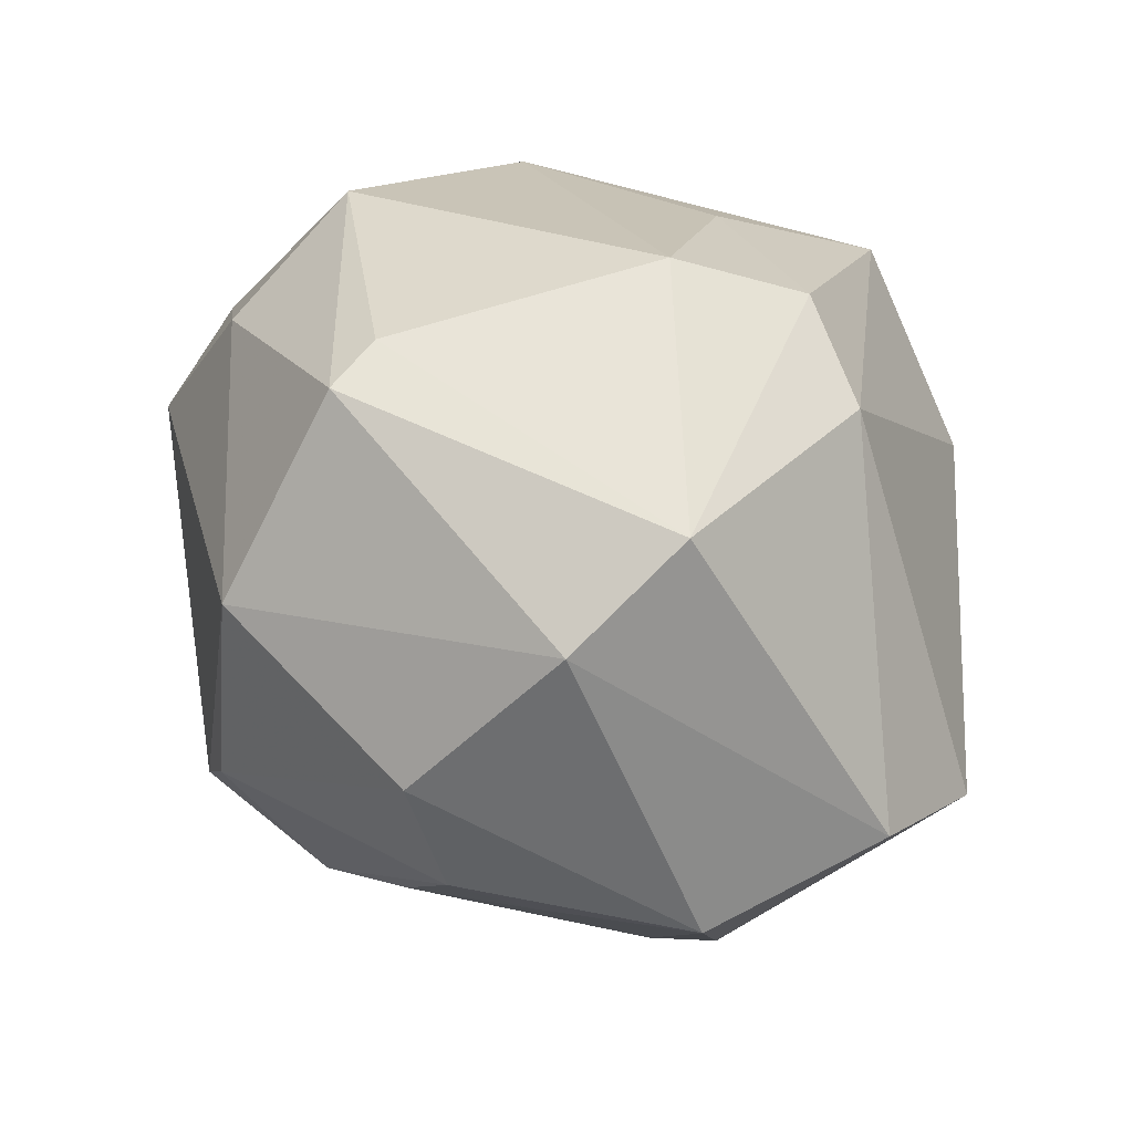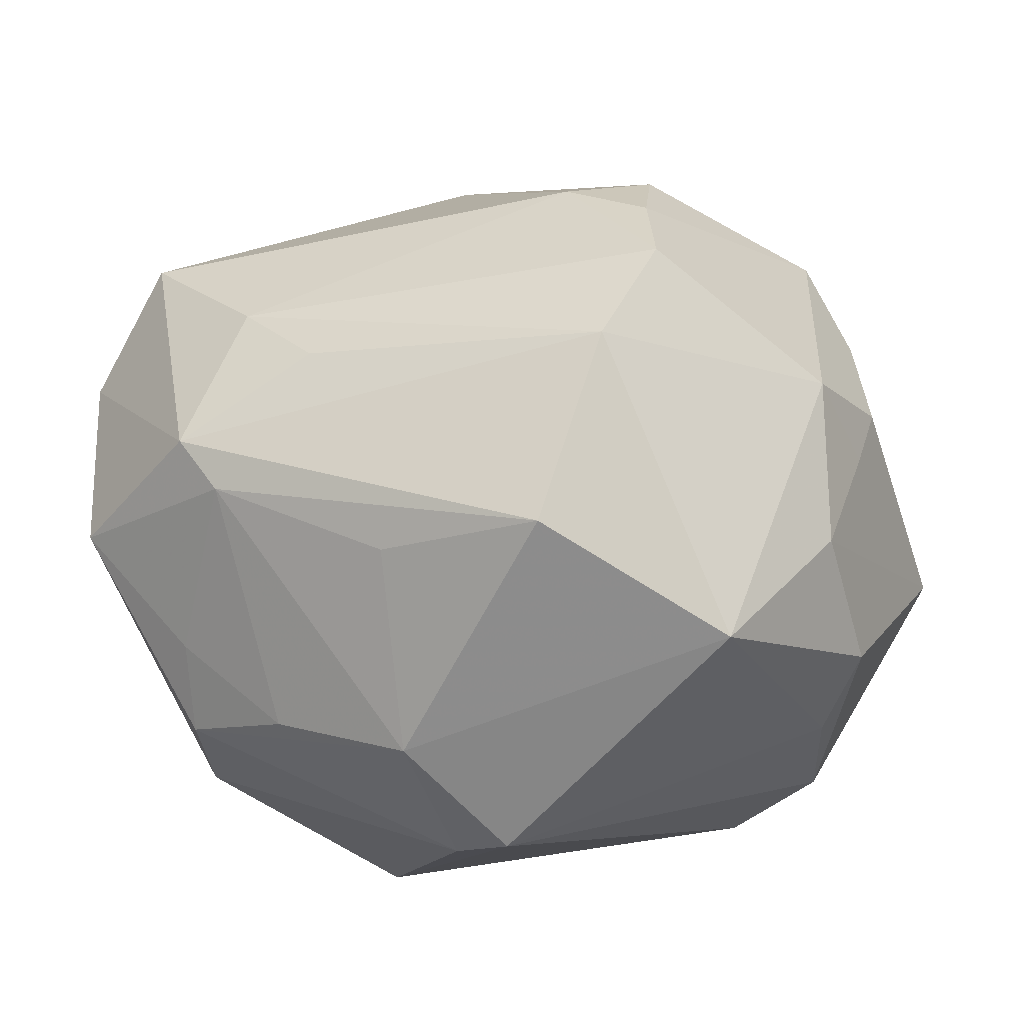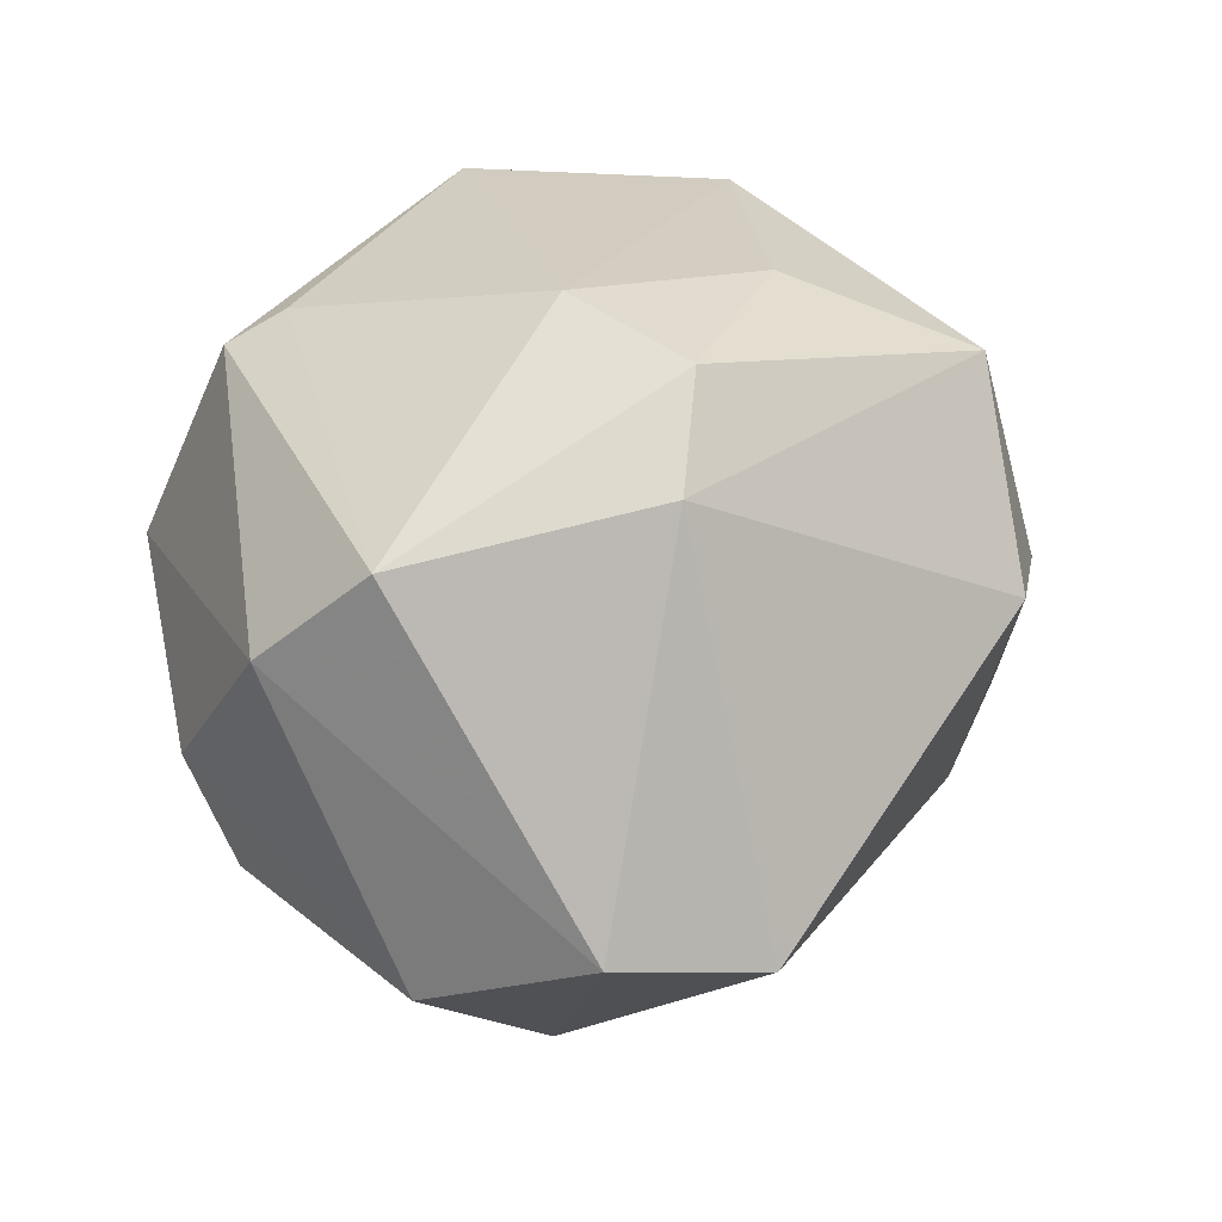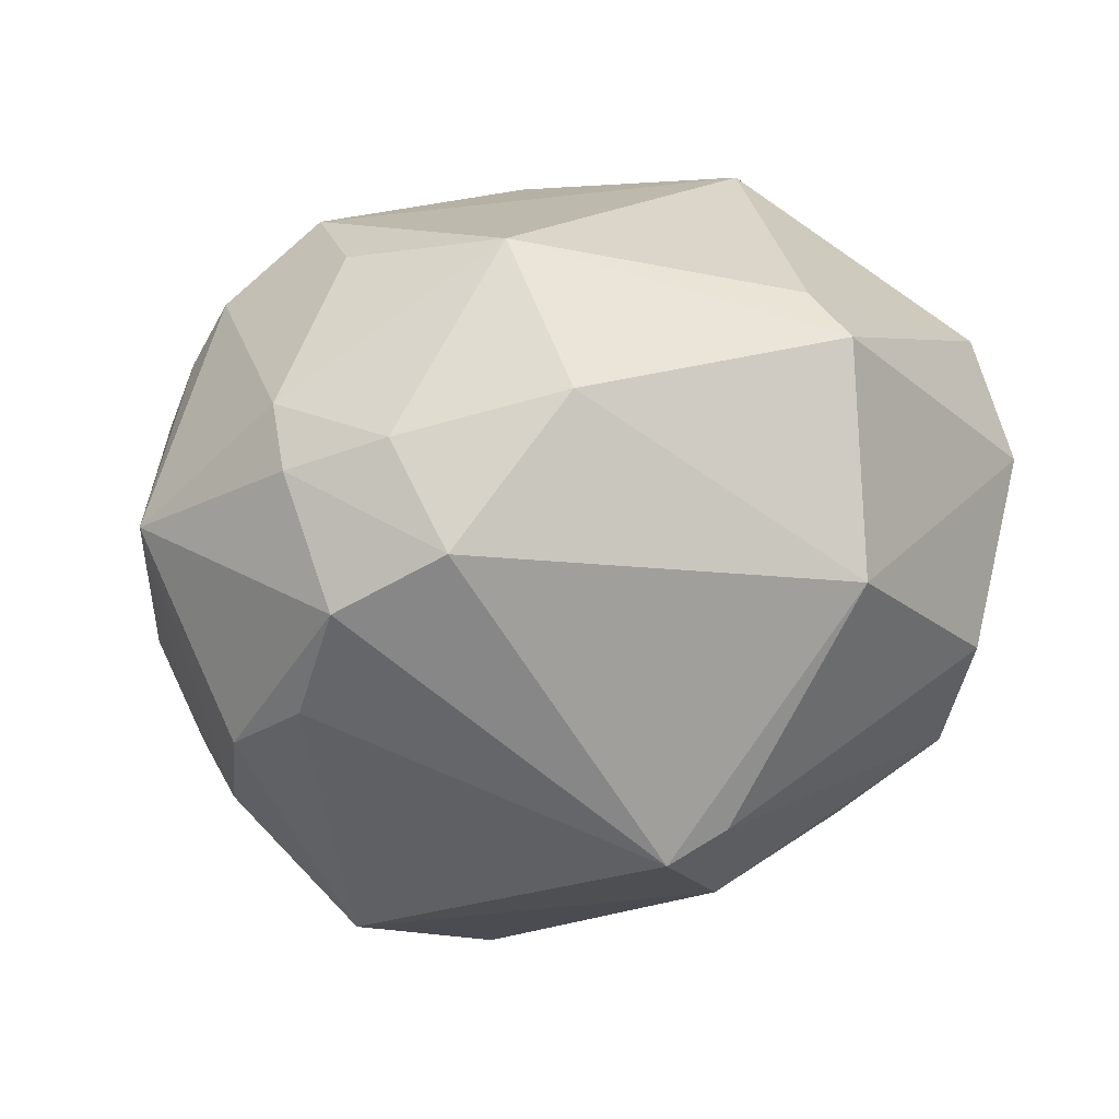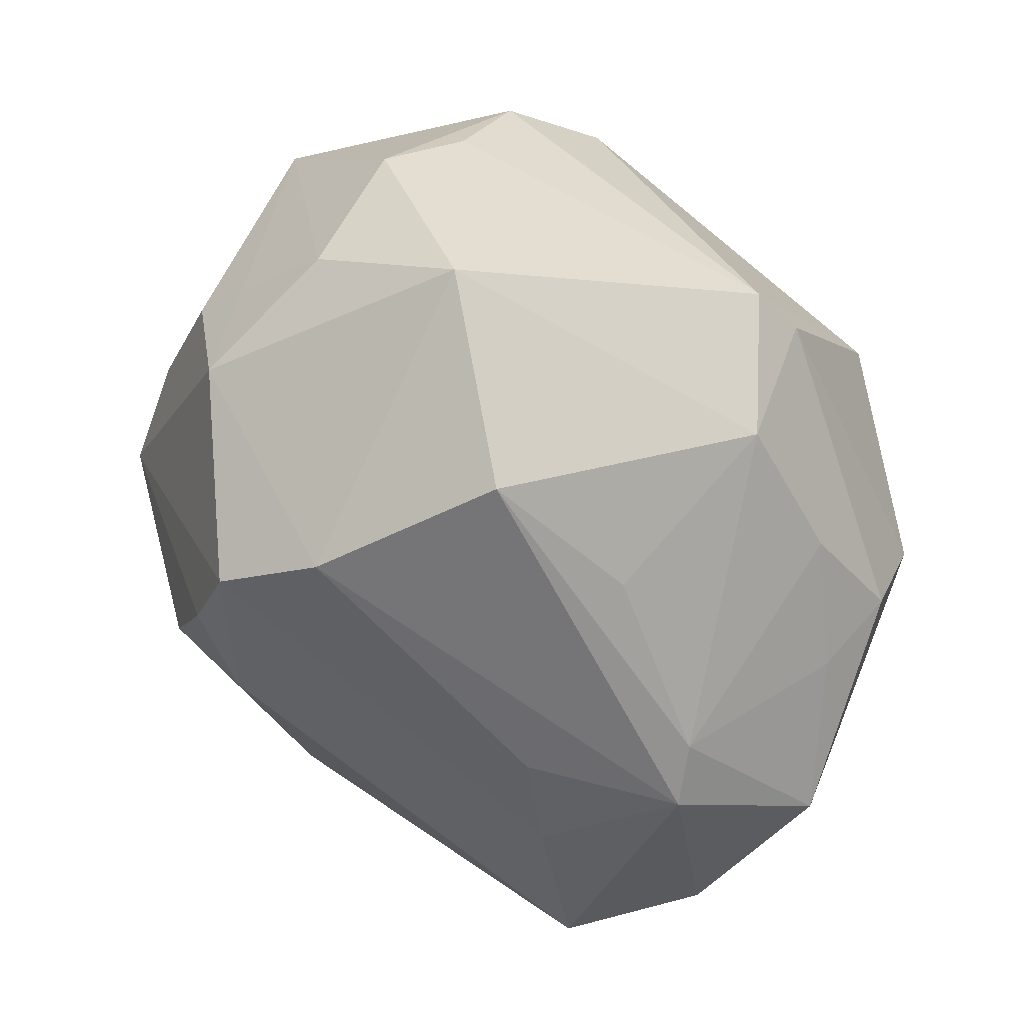
<metadata>
{"format":"obj","ext":"obj","renderer":"f3d","projection":"perspective","resolution":1024,"background":"white","views":[{"elev":23.6,"azim":67.3,"up":"+Z"},{"elev":-9.6,"azim":-168.6,"up":"+Y"},{"elev":24.5,"azim":107.2,"up":"+Z"},{"elev":19.2,"azim":-19.8,"up":"+Z"},{"elev":-74.9,"azim":-46.9,"up":"+Z"}]}
</metadata>
<code>
v 0.0176 0.01602 -0.03539
v 0.02009 -0.03348 0.03127
v 0.0334 0.005744 -0.0363
v -0.03814 -0.03331 0.006886
v -0.04036 -0.02408 0.01991
v 0.03586 -0.01776 -0.02532
v -0.02187 0.0345 -0.02603
v -0.01421 -0.01964 0.04165
v -0.001346 0.04112 0.03123
v -0.004057 -0.04229 -0.02314
v -0.01248 -0.007238 -0.04752
v 0.01751 -0.02747 0.03491
v -0.03963 0.03222 0.01065
v 0.01711 -0.04523 0.007727
v -0.03882 0.03357 0.003527
v -0.04325 -0.006822 -0.02404
v 0.00711 -0.008963 -0.04126
v -0.05269 -0.008105 0.01008
v -0.0208 0.04081 -0.01521
v 0.001132 0.01943 0.03845
v 0.02638 0.01834 0.03677
v -0.04768 0.0106 -0.01062
v 0.04901 -0.003637 -0.02436
v -0.012 -0.03457 0.02888
v 0.02317 -0.02764 -0.02734
v -0.04033 -0.0274 -0.006051
v 0.008313 0.04828 0.008624
v -0.02711 -0.03881 0.01398
v 0.002797 -0.04269 -0.01971
v -0.02742 0.007069 0.03902
v 0.04932 -0.006126 0.0215
v -0.02821 -0.006637 0.0379
v -0.009135 0.0461 0.005753
v 0.02234 0.003713 0.0414
v -0.0446 0.02176 0.0002966
v 0.03766 -0.03261 -0.006945
v -0.04625 0.00438 -0.01517
v -0.03037 -0.02937 0.02407
v -0.03255 -0.01943 -0.0364
v -0.04263 0.01204 -0.02459
v 0.04876 -0.01917 0.01046
v 0.04262 0.03181 -0.01836
v -0.01159 0.03798 -0.02333
v 0.02849 -0.0004121 -0.03722
v -0.03978 -0.01835 0.0256
v 0.05156 0.01695 -0.01584
v 0.03613 -0.02752 -0.02005
v -0.02443 0.02652 -0.03585
v -0.04576 -0.01934 -0.01189
v 0.03577 0.01983 0.02674
v 0.006313 -0.03152 -0.03293
v -0.04363 0.01742 0.01353
v 0.02696 0.0222 -0.03074
v -0.03873 0.007216 0.03023
v -0.01892 0.01537 -0.042
v -0.04244 0.008698 0.02316
f 18 13 35
f 9 13 30
f 9 27 33
f 33 13 9
f 41 31 2
f 46 31 41
f 14 28 10
f 14 41 2
f 36 41 14
f 2 8 24
f 24 14 2
f 28 14 24
f 10 28 4
f 15 35 13
f 13 33 15
f 35 15 40
f 32 45 8
f 8 30 32
f 54 30 13
f 18 45 54
f 45 32 54
f 54 32 30
f 10 39 51
f 39 11 51
f 44 25 51
f 44 11 3
f 53 42 3
f 3 42 46
f 29 14 10
f 36 14 29
f 10 51 29
f 23 3 46
f 44 3 23
f 46 41 23
f 23 41 36
f 28 24 38
f 8 45 38
f 38 24 8
f 26 39 10
f 10 4 26
f 2 31 12
f 12 8 2
f 50 31 46
f 46 42 50
f 50 27 9
f 50 42 27
f 43 42 53
f 27 42 43
f 7 15 19
f 19 15 33
f 19 43 7
f 19 33 27
f 27 43 19
f 48 15 7
f 48 40 15
f 7 43 48
f 48 43 53
f 16 40 39
f 18 35 22
f 35 40 22
f 34 30 8
f 8 12 34
f 34 12 31
f 18 54 56
f 56 54 13
f 17 11 44
f 44 51 17
f 17 51 11
f 53 3 1
f 47 23 36
f 36 29 47
f 47 51 25
f 47 29 51
f 5 4 28
f 28 38 5
f 5 38 45
f 5 45 18
f 18 4 5
f 49 4 18
f 49 26 4
f 18 16 49
f 39 26 49
f 49 16 39
f 39 40 55
f 40 48 55
f 55 11 39
f 55 3 11
f 55 1 3
f 55 48 53
f 53 1 55
f 40 16 37
f 37 22 40
f 37 16 18
f 18 22 37
f 30 34 20
f 9 30 20
f 21 50 9
f 9 20 21
f 21 20 34
f 31 50 21
f 21 34 31
f 52 13 18
f 18 56 52
f 52 56 13
f 6 47 25
f 23 47 6
f 6 25 44
f 44 23 6

</code>
